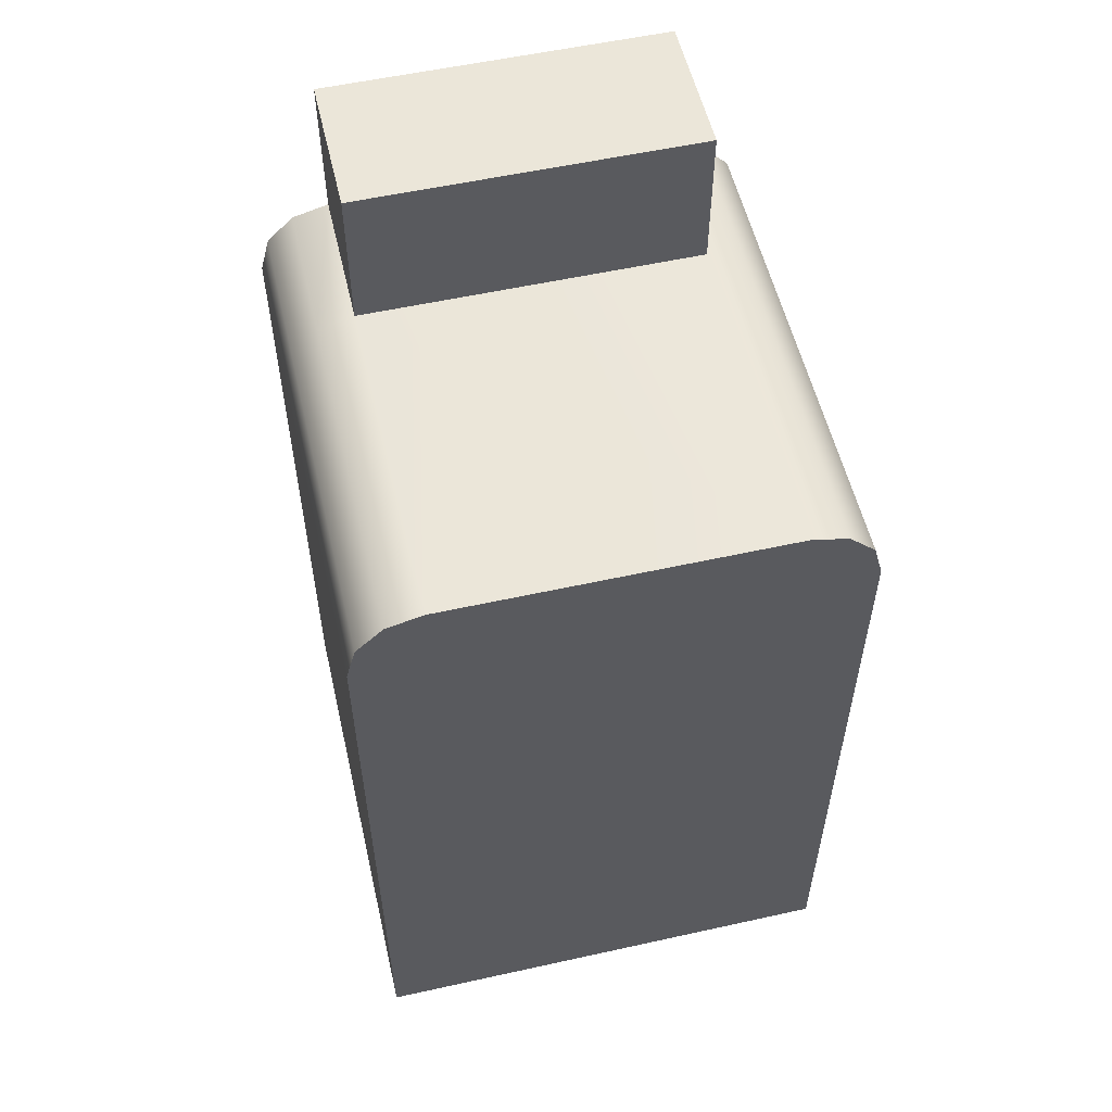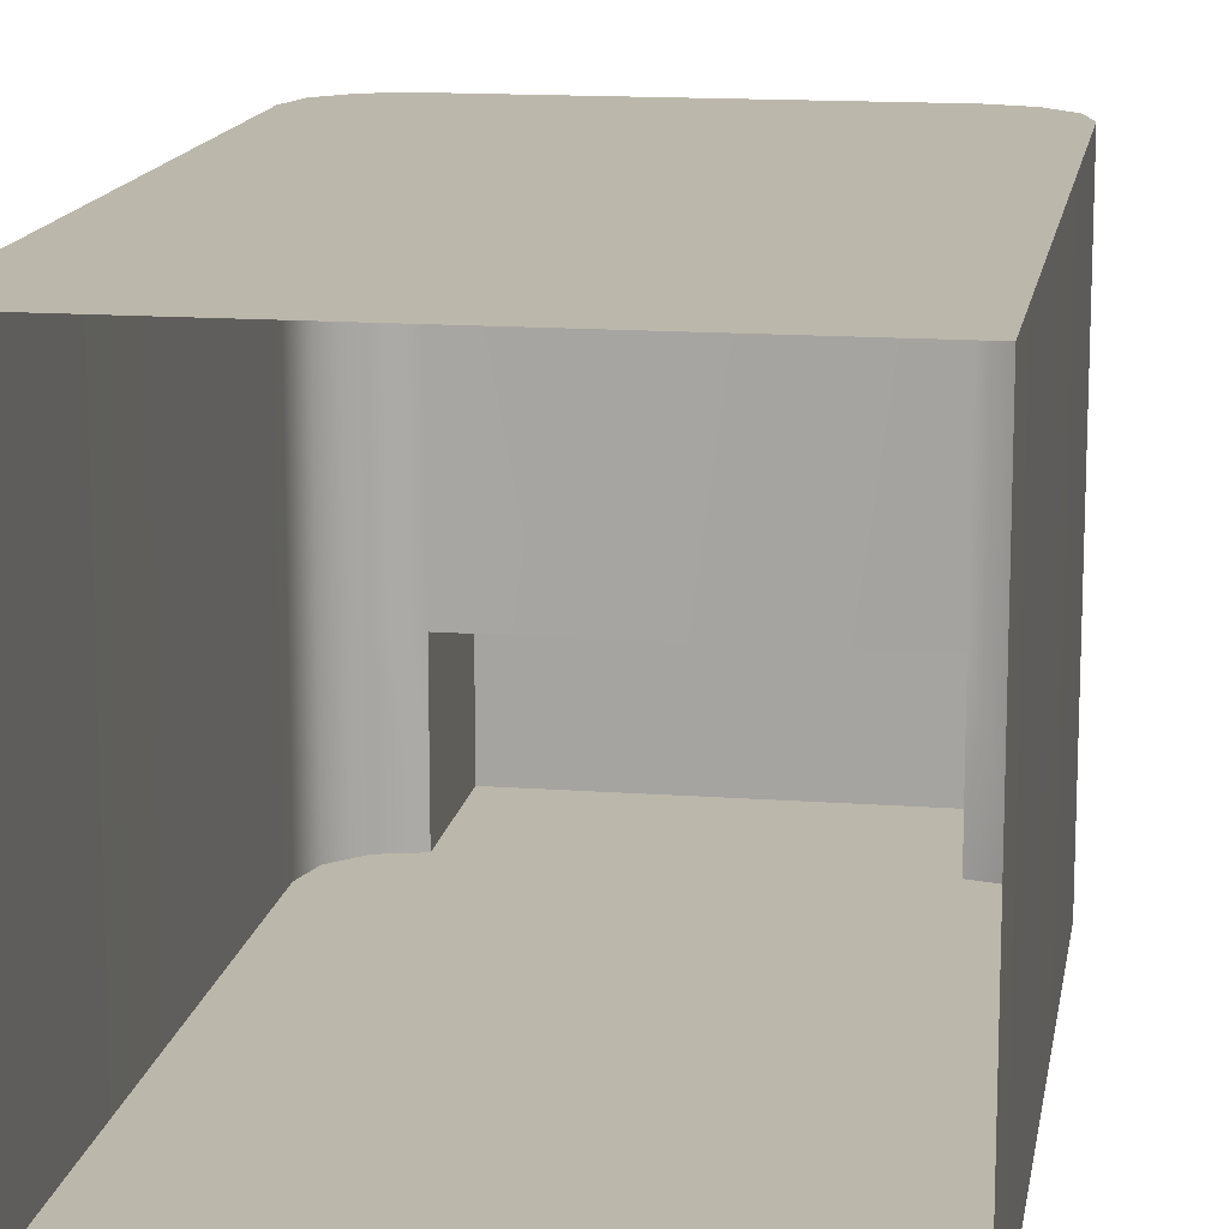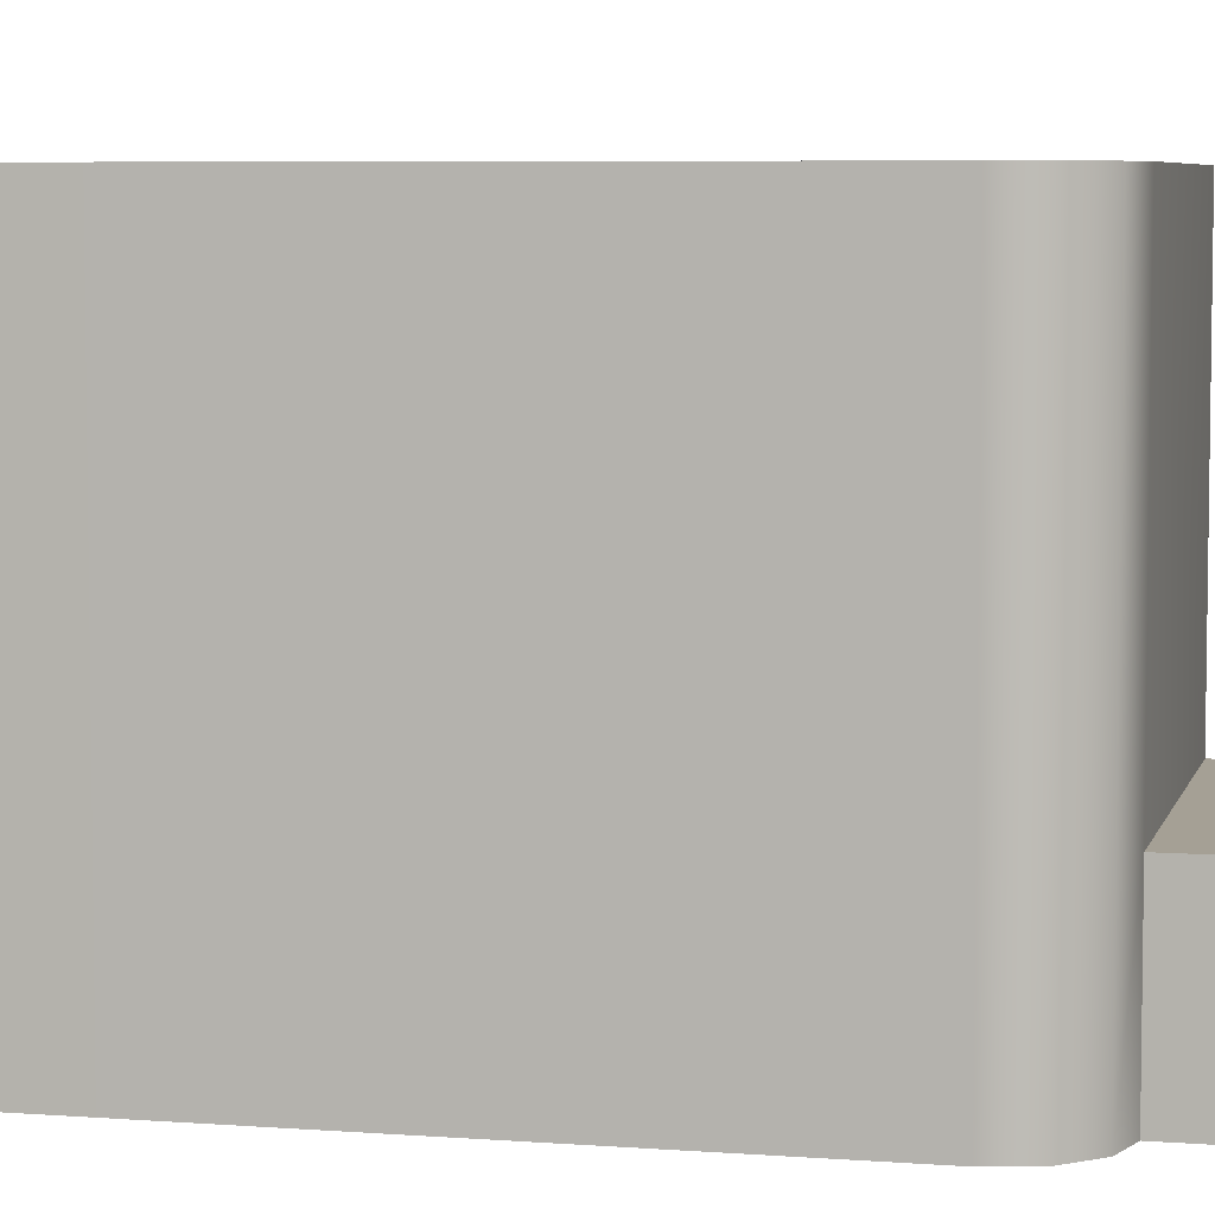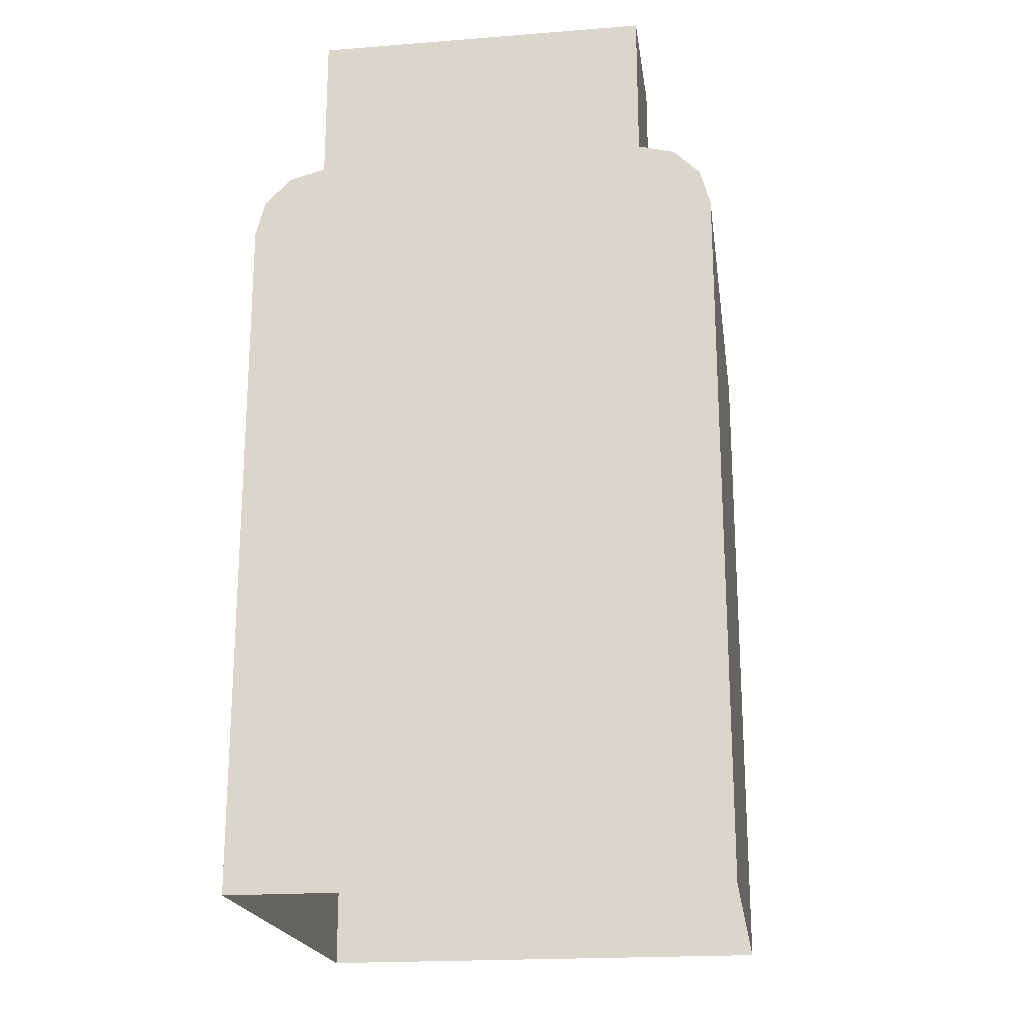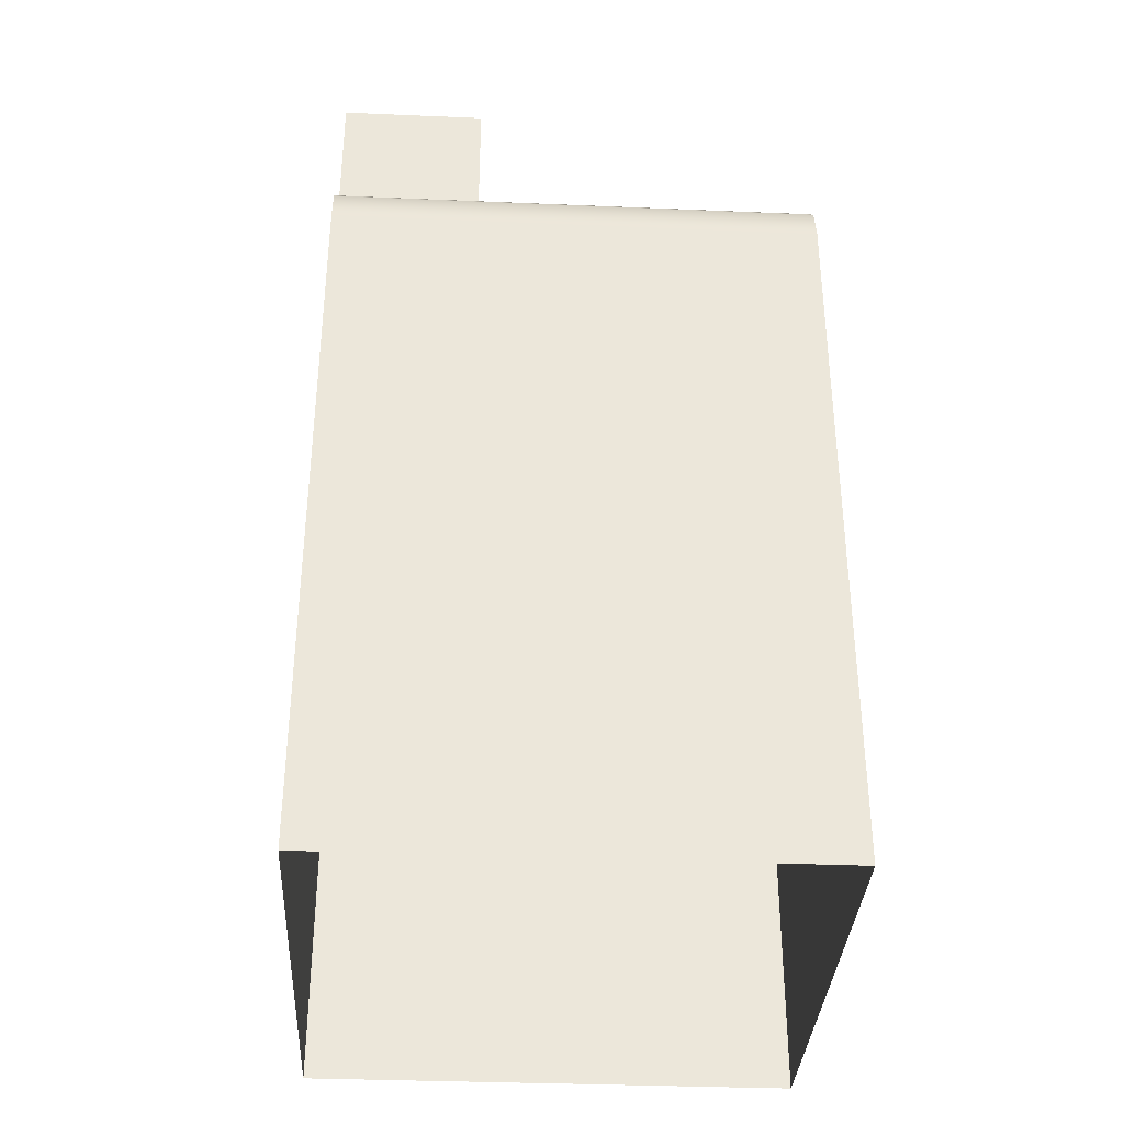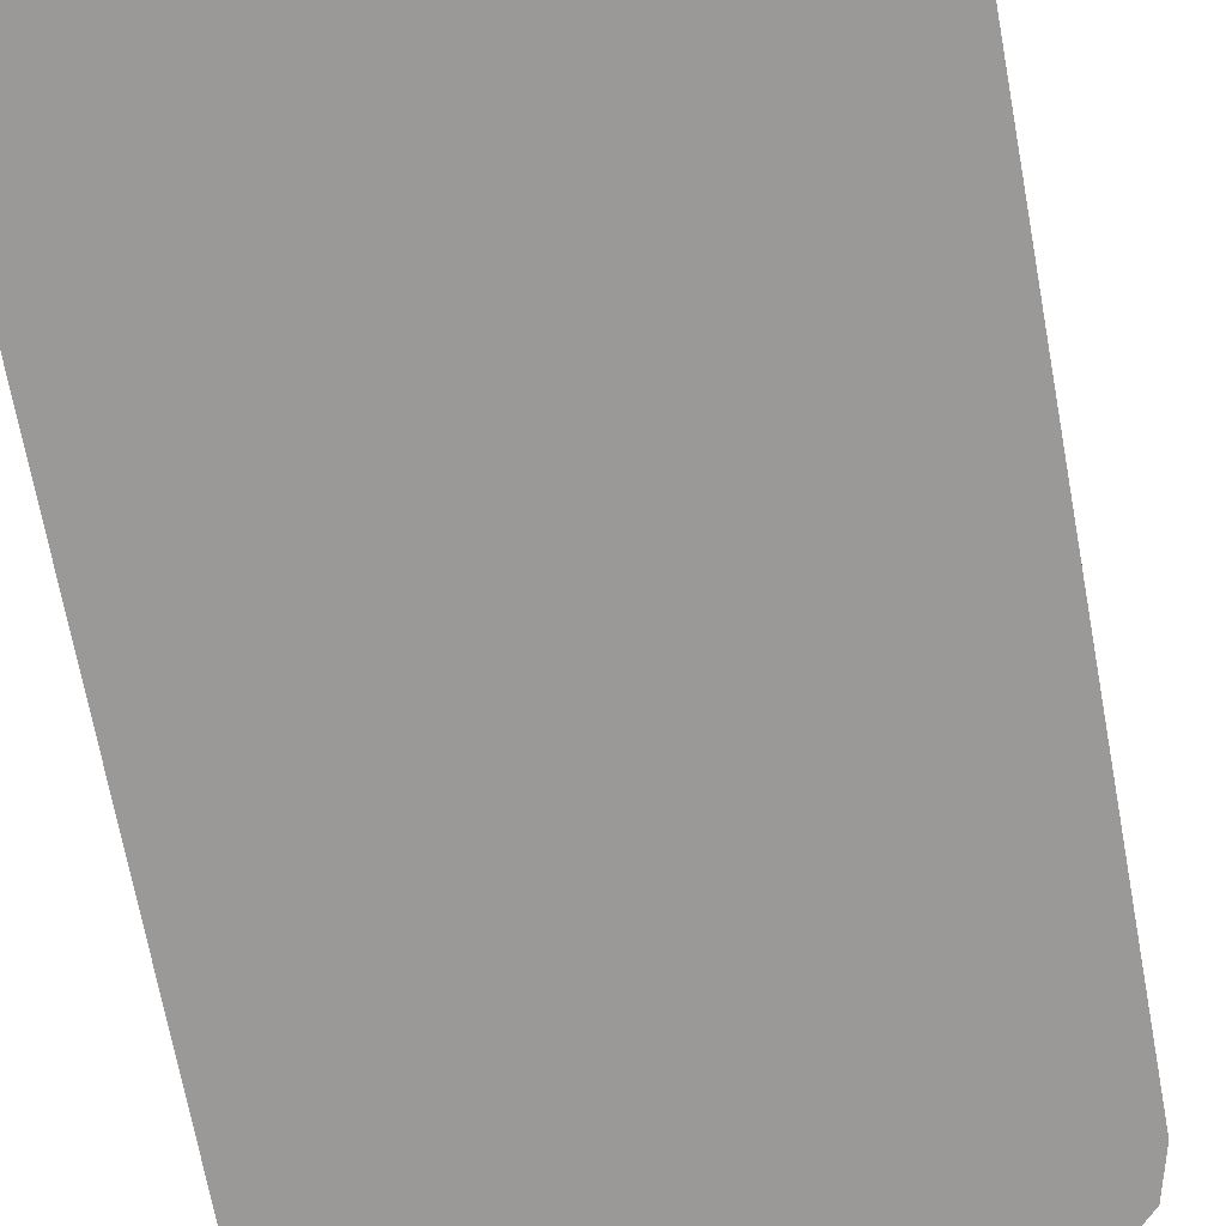
<metadata>
{"format":"obj","ext":"obj","renderer":"f3d","projection":"perspective","resolution":1024,"background":"white","views":[{"elev":55.6,"azim":-13.1,"up":"+Y"},{"elev":14.3,"azim":9.2,"up":"+Z"},{"elev":5.9,"azim":103.4,"up":"+Z"},{"elev":-20.3,"azim":-171.9,"up":"+Y"},{"elev":-35.0,"azim":-93.2,"up":"+Y"},{"elev":-68.9,"azim":10.4,"up":"+Z"}]}
</metadata>
<code>
g default
v 2.5 0 -2.5
v -2.5 0 -2.5
v 2.5 0 2.5
v -2.5 0 2.5
v 2.125 7.9 -2.5
v 2.4 7.625 -2.5
v 2.5 7.25 -2.5
v 1.75 8 -2.5
v 2.5 7.25 2.5
v 2.4 7.625 2.5
v 2.125 7.9 2.5
v 1.75 8 2.5
v -2.4 7.625 -2.5
v -2.125 7.9 -2.5
v -1.75 8 -2.5
v -2.5 7.25 -2.5
v -2.5 7.25 2.5
v -1.75 8 2.5
v -2.125 7.9 2.5
v -2.4 7.625 2.5
v 2.5 0 -1
v 2.5 7.25 -1
v 2.4 7.625 -1
v 2.125 7.9 -1
v 1.75 8 -1
v -1.75 8 -1
v -2.125 7.9 -1
v -2.4 7.625 -1
v -2.5 7.25 -1
v -2.5 0 -1
v 1.75 9.542 -1
v -1.75 9.542 -1
v 1.75 9.542 -2.5
v -1.75 9.542 -2.5
v -0.1268 6.785 2.5
v 0.08446 6.99 -2.5
g pCube1
f 12 25 26 18
f 29 30 4 17
f 3 21 22 9
f 22 23 10 9
f 23 24 11 10
f 24 25 12 11
f 26 27 19 18
f 27 28 20 19
f 28 29 17 20
f 36 14 15
f 35 11 12
f 22 21 1 7
f 7 6 23 22
f 6 5 24 23
f 5 8 25 24
f 32 31 33 34
f 15 14 27 26
f 14 13 28 27
f 13 16 29 28
f 2 30 29 16
f 26 25 31 32
f 25 8 33 31
f 8 15 34 33
f 15 26 32 34
f 18 35 12
f 19 35 18
f 20 35 19
f 17 35 20
f 17 4 35
f 35 4 3
f 35 3 9
f 35 9 10
f 35 10 11
f 8 36 15
f 5 36 8
f 6 36 5
f 7 36 6
f 1 36 7
f 2 36 1
f 13 14 36
f 13 36 16
f 16 36 2

</code>
